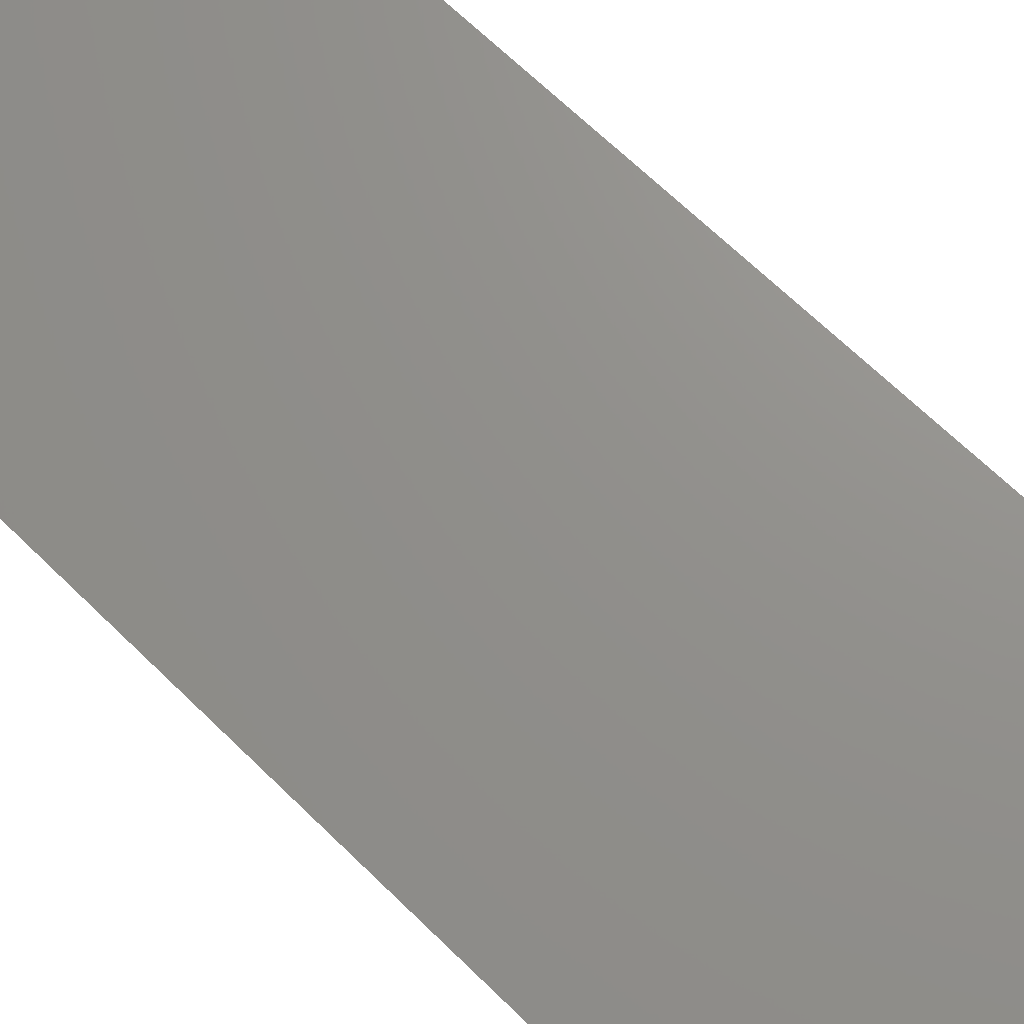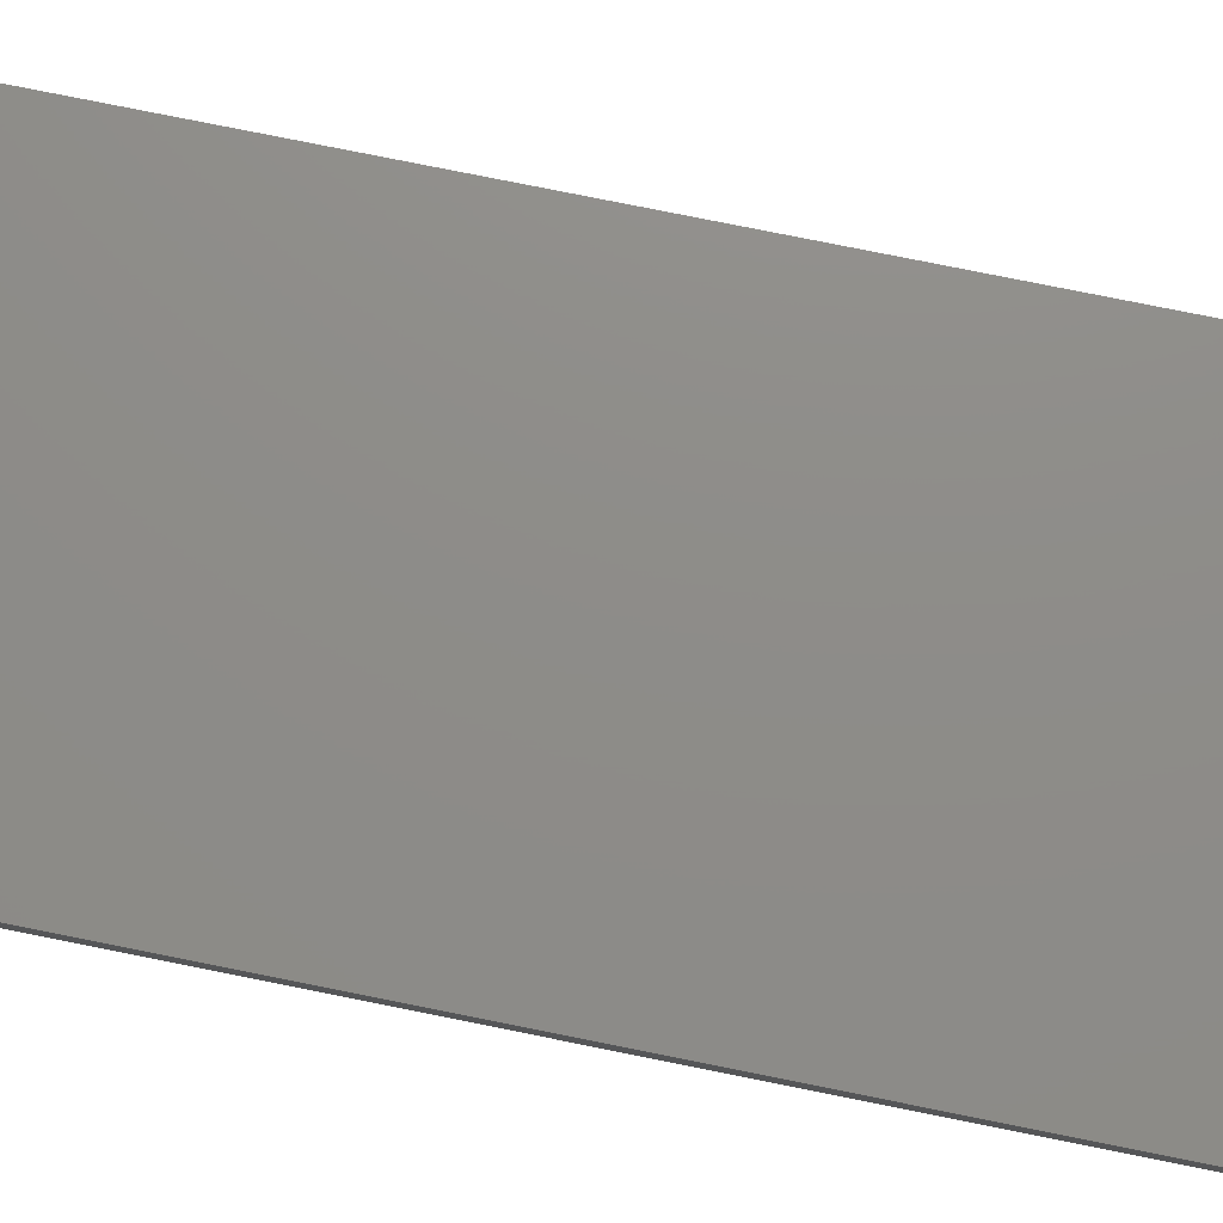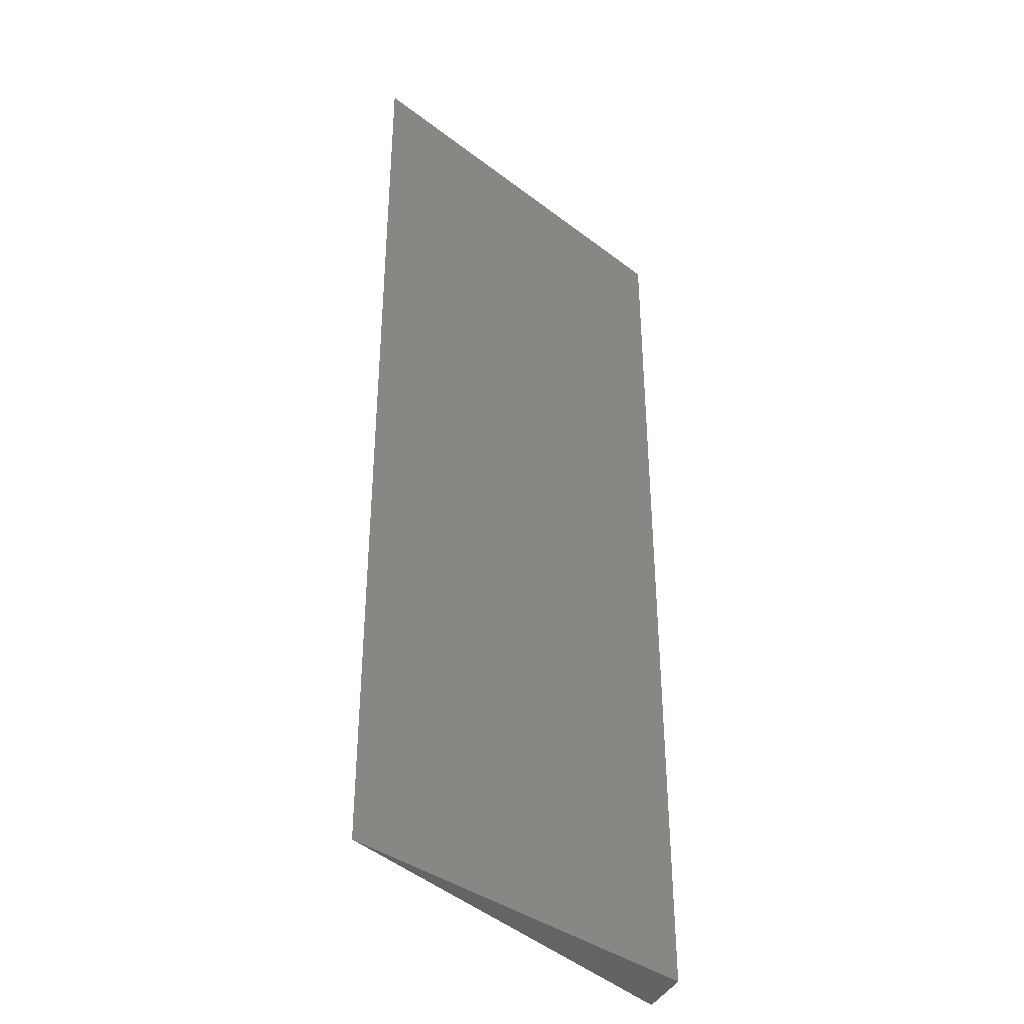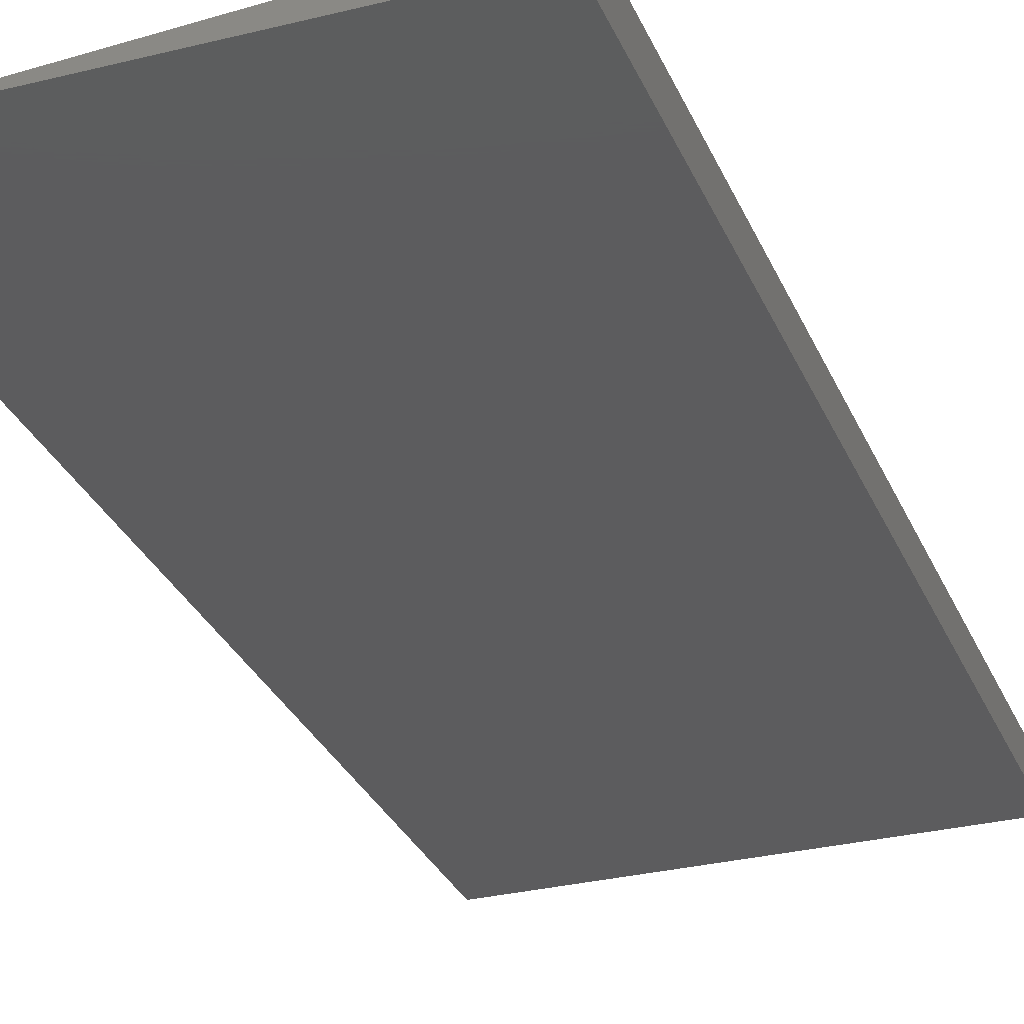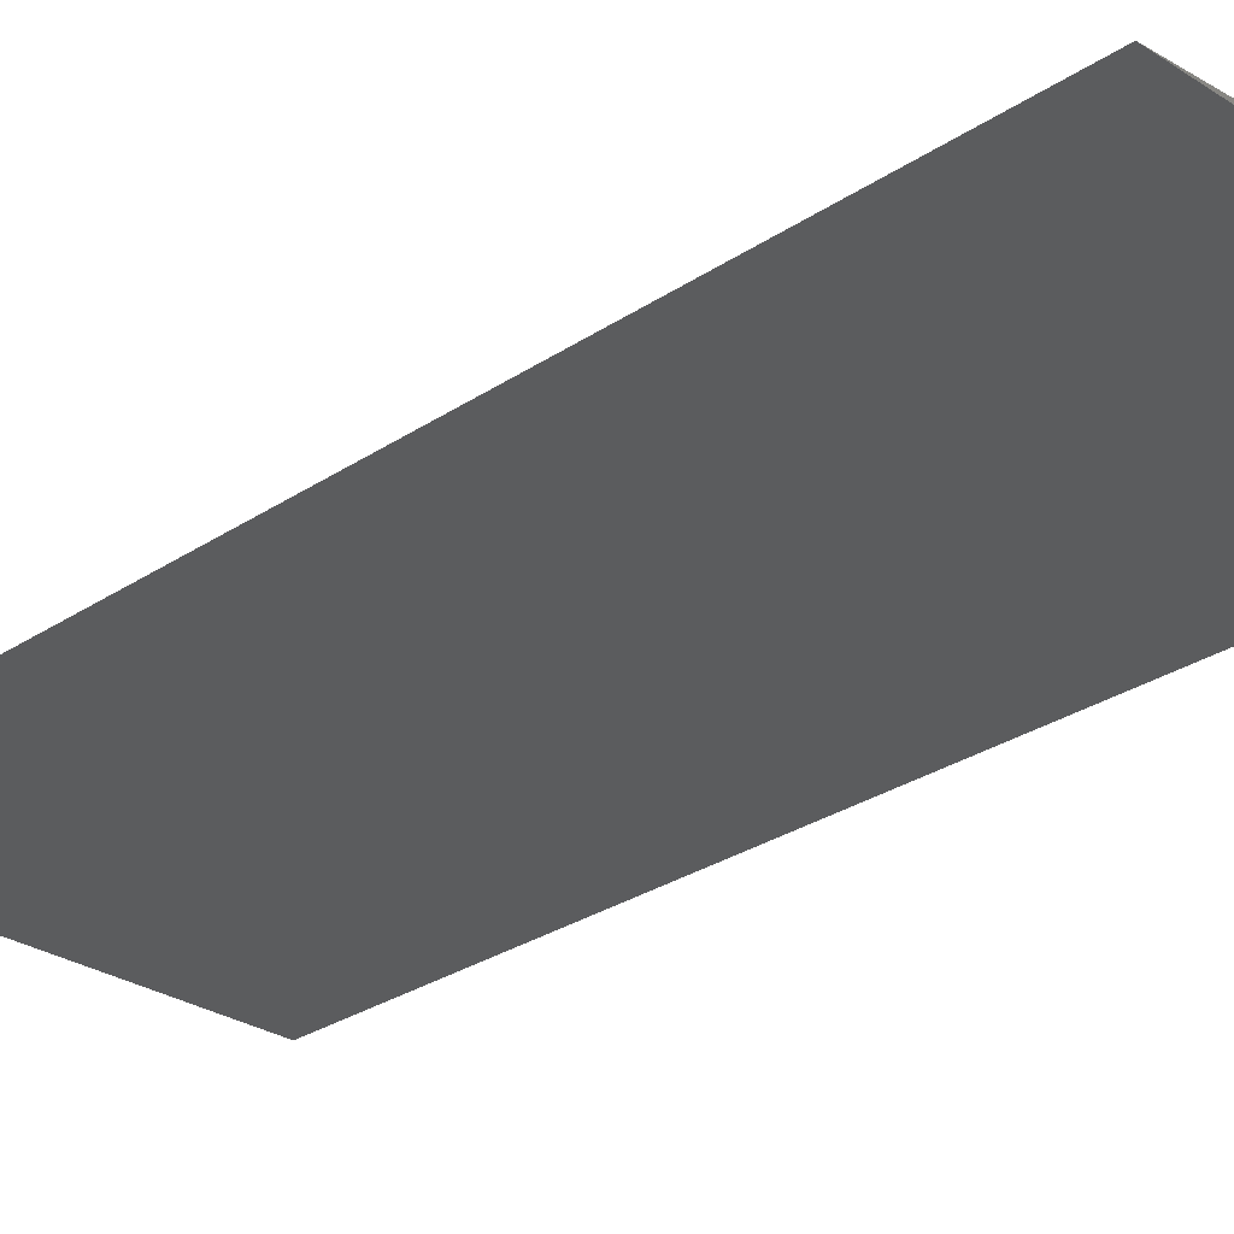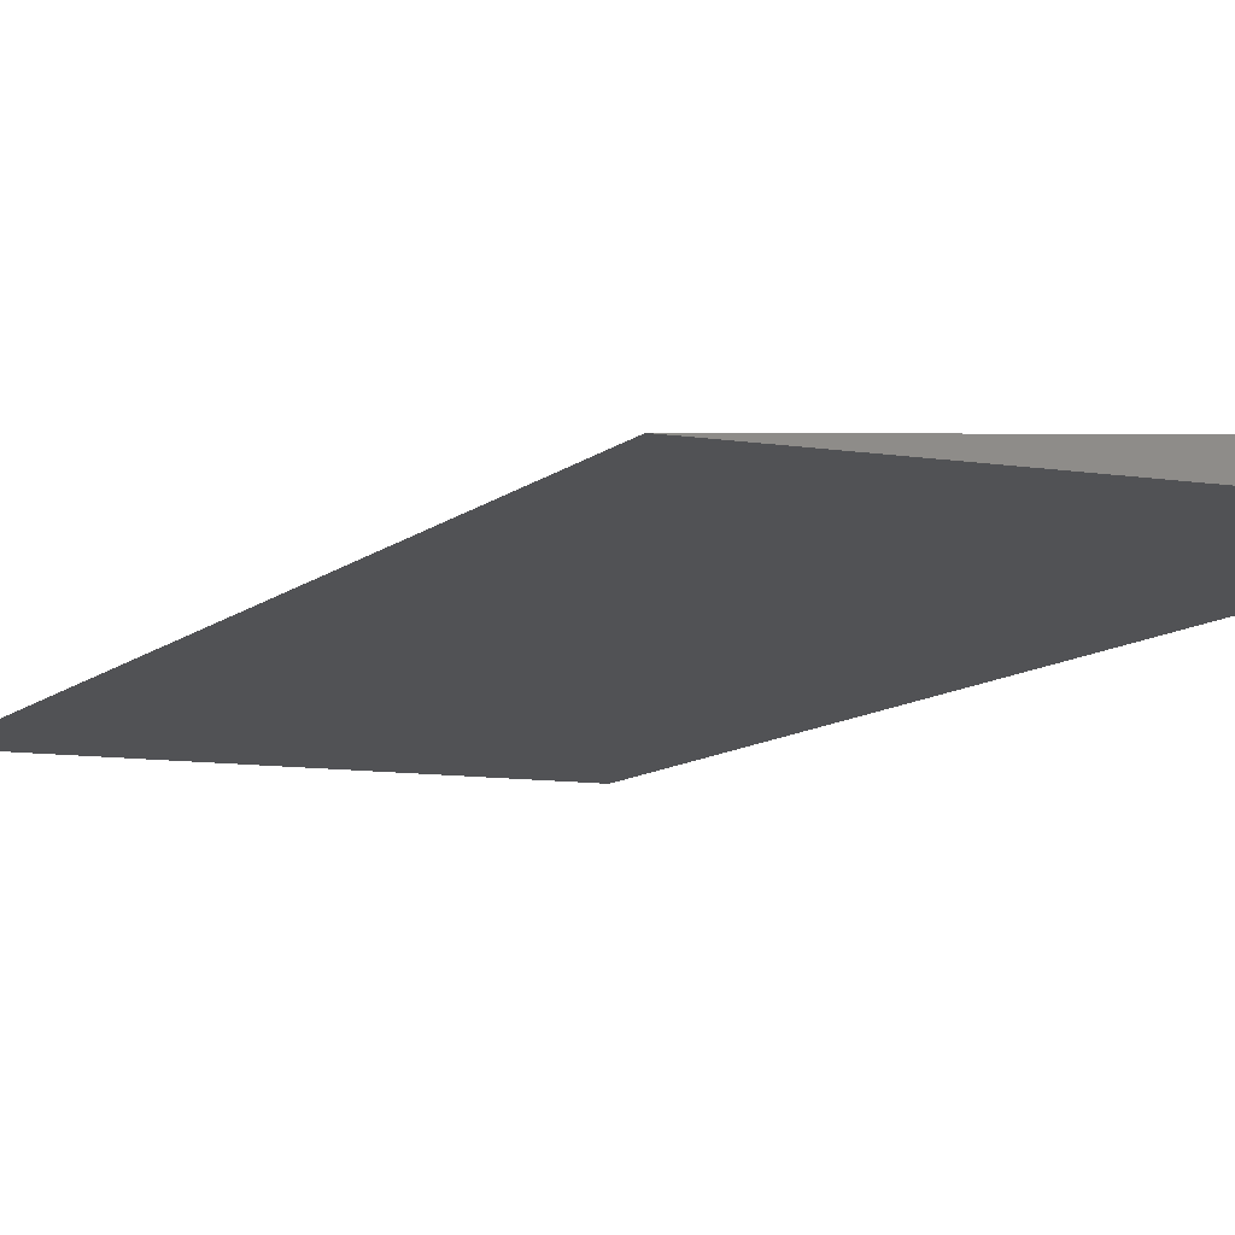
<metadata>
{"format":"stl","ext":"stl","renderer":"f3d","projection":"perspective","resolution":1024,"background":"white","views":[{"elev":67.5,"azim":134.4,"up":"+Z"},{"elev":79.7,"azim":-78.7,"up":"+Z"},{"elev":-38.0,"azim":135.9,"up":"+Y"},{"elev":-29.8,"azim":-160.0,"up":"+Z"},{"elev":-28.3,"azim":135.3,"up":"+Z"},{"elev":-9.1,"azim":155.9,"up":"+Z"}]}
</metadata>
<code>
# stl→obj: 6 verts, 8 faces
v -7.9e-09 10.14 4.004
v 0.041 10.14 4
v -1.03e-08 10.23 4.004
v 0.041 10.24 4
v 0 10.14 4
v 0 10.24 4
f 1 2 3
f 3 2 4
f 1 5 2
f 6 3 4
f 6 4 5
f 5 4 2
f 6 5 3
f 3 5 1

</code>
